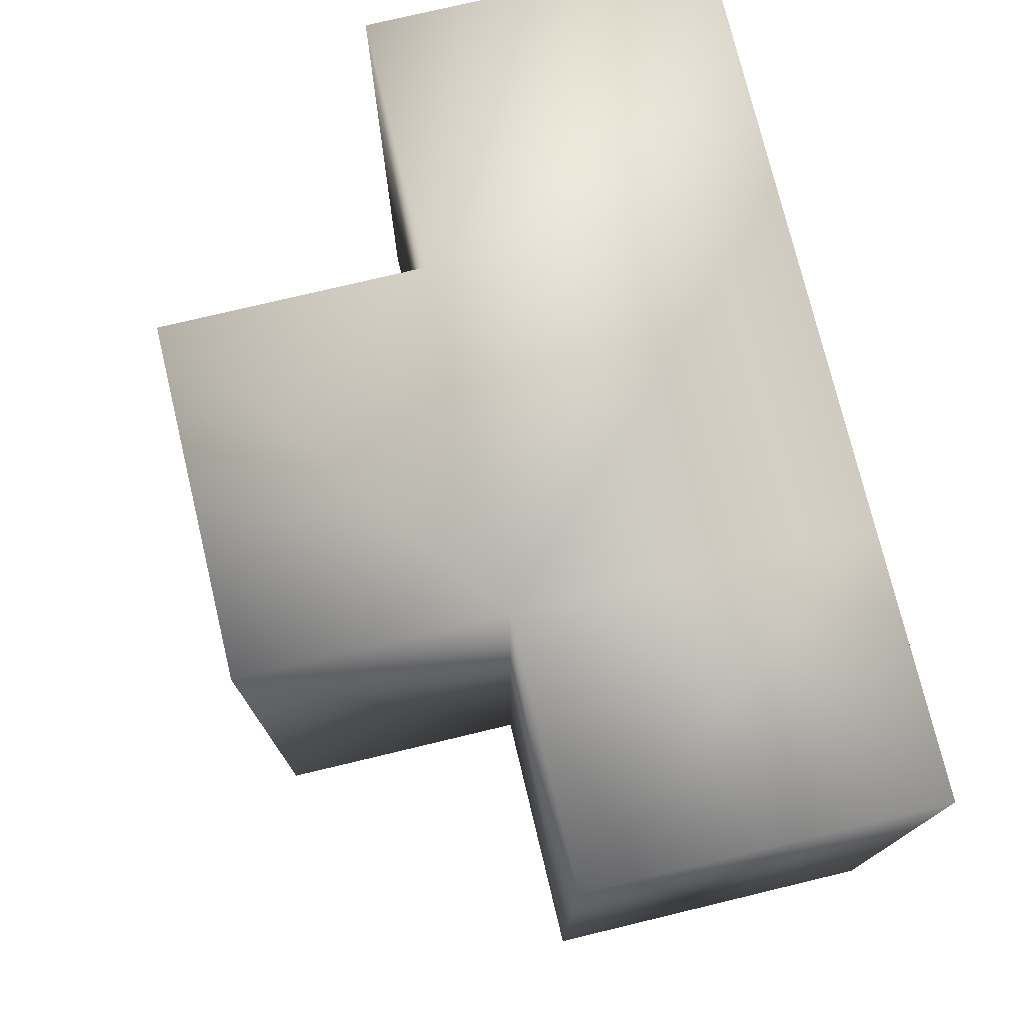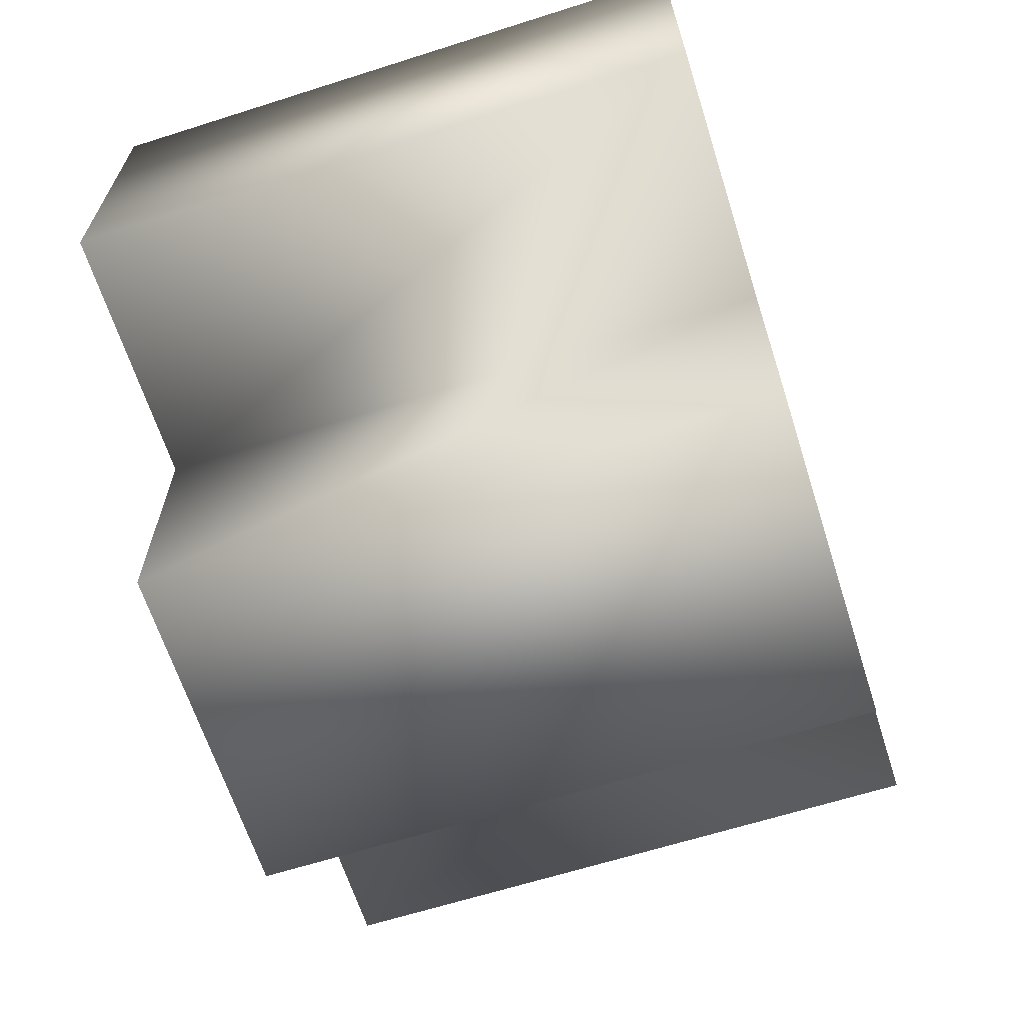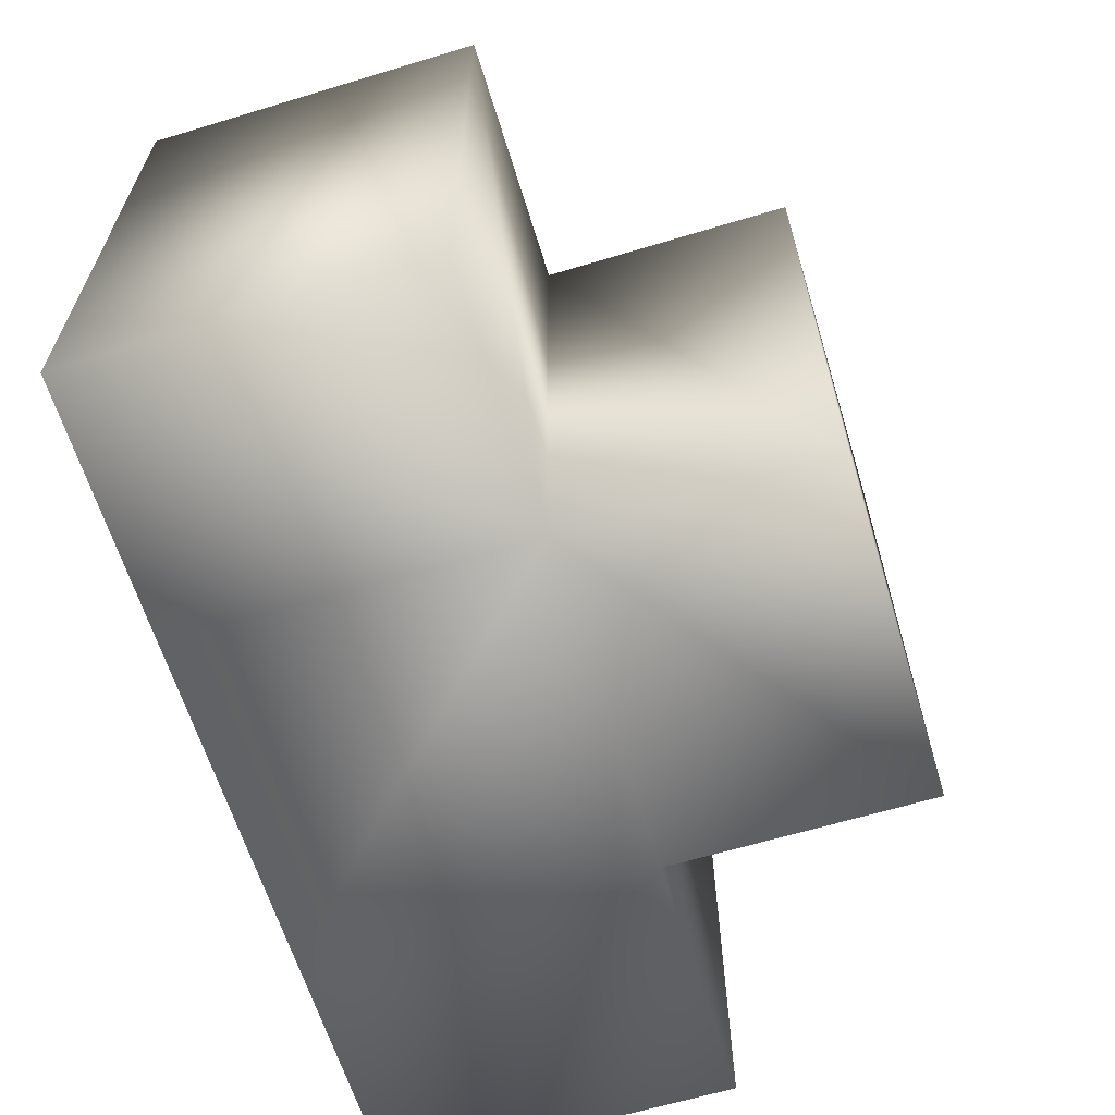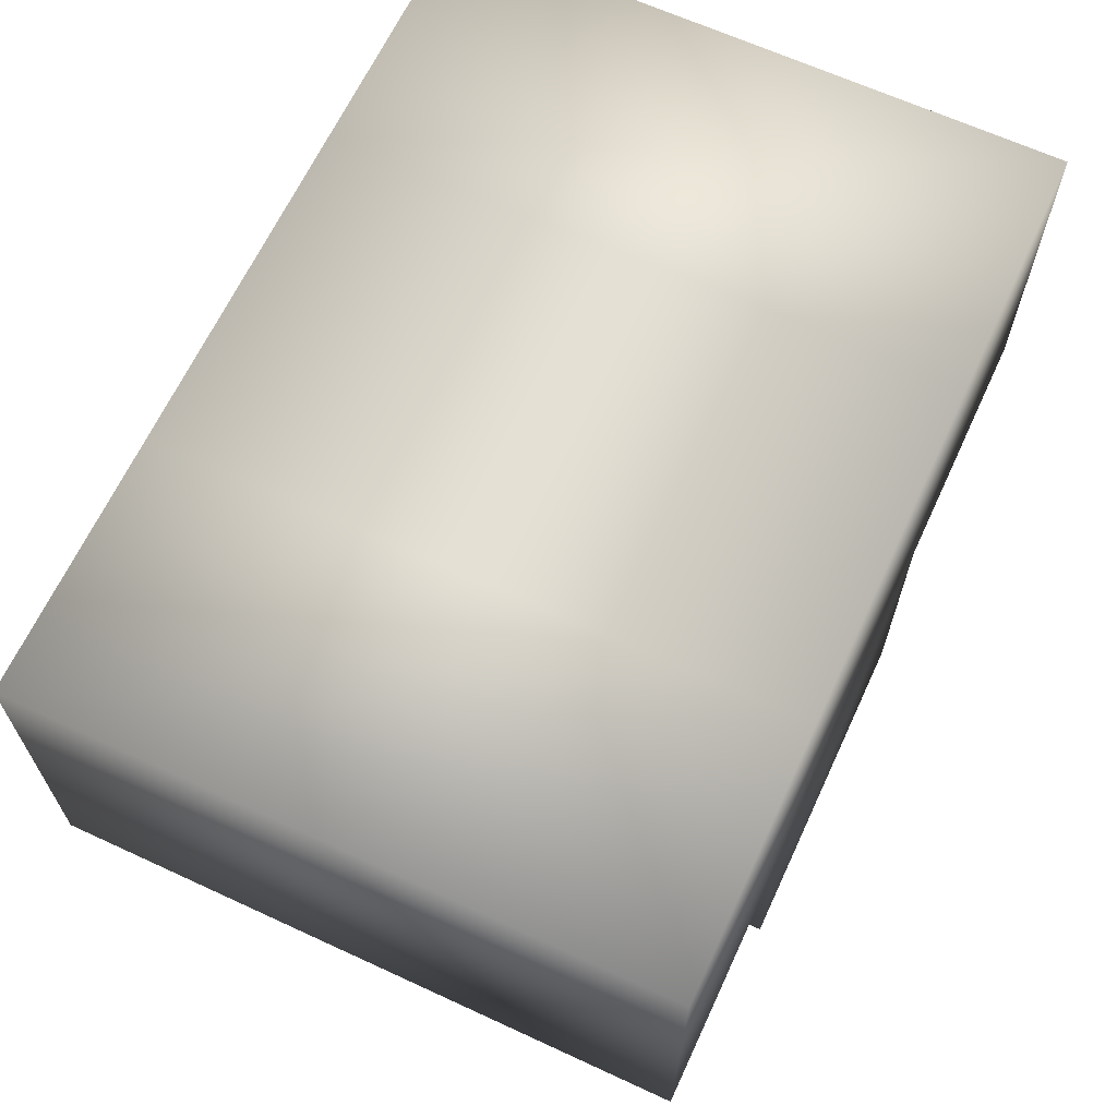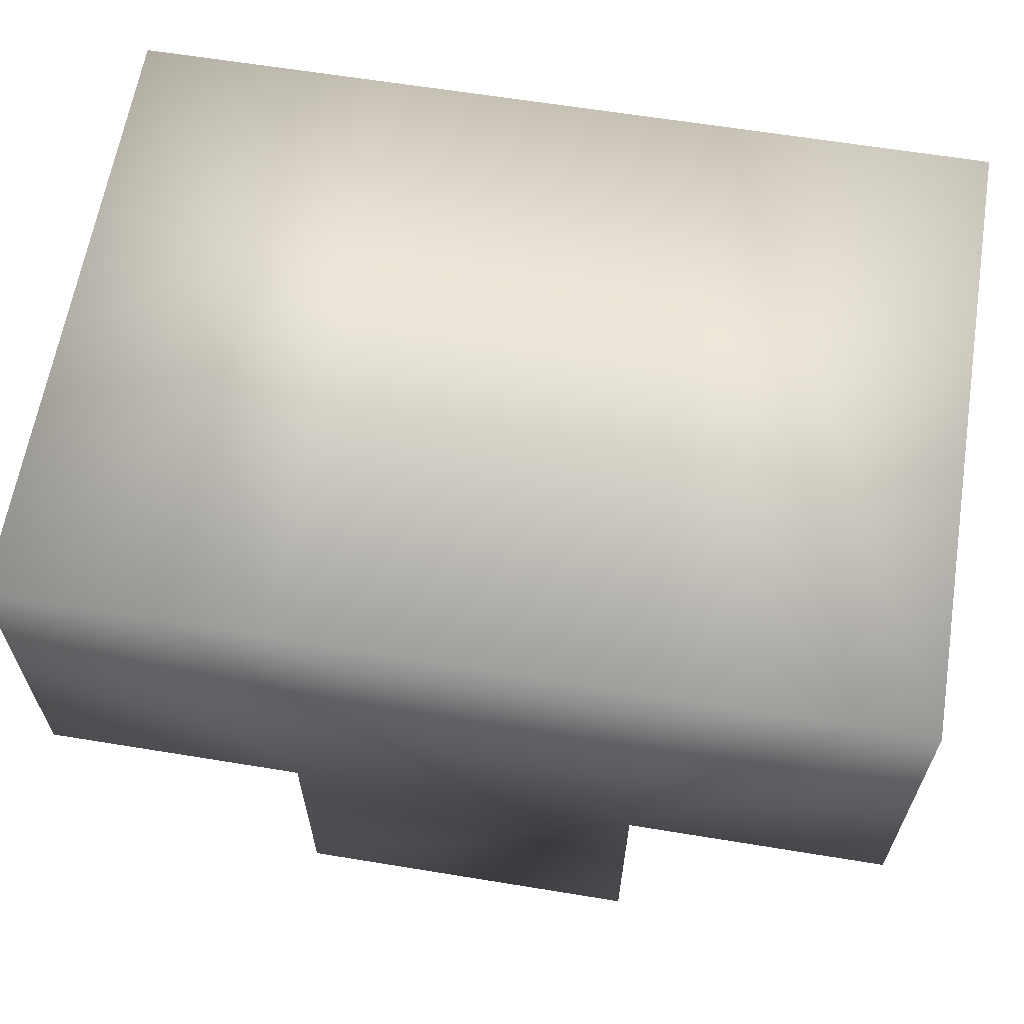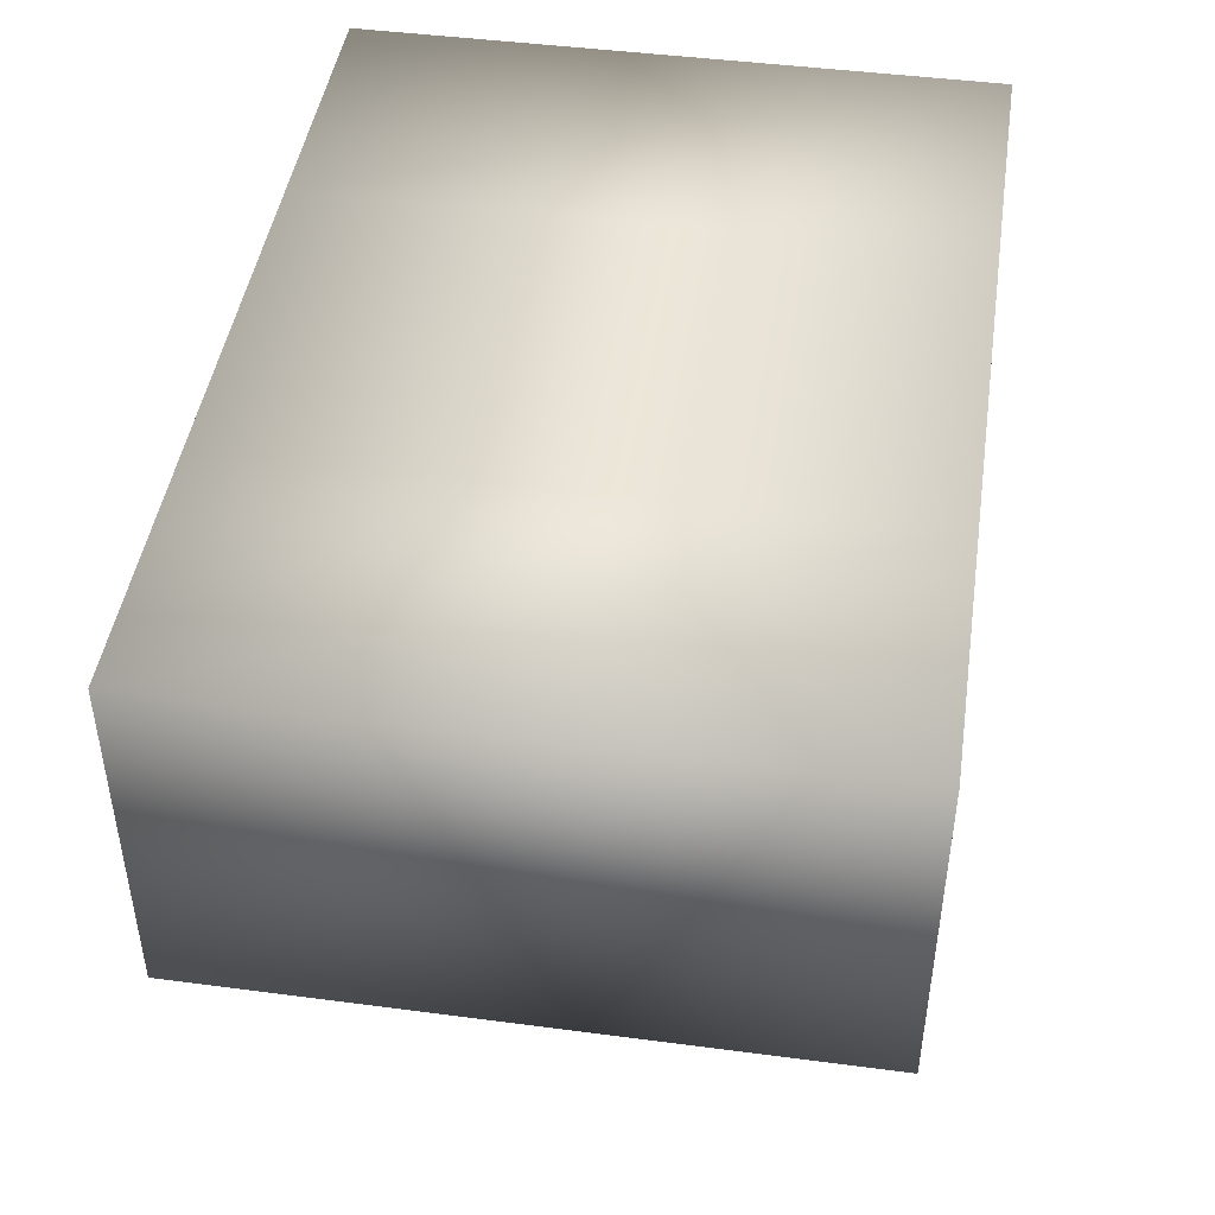
<metadata>
{"format":"obj","ext":"obj","renderer":"f3d","projection":"perspective","resolution":1024,"background":"white","views":[{"elev":75.3,"azim":-103.5,"up":"+Y"},{"elev":-64.8,"azim":107.7,"up":"+Z"},{"elev":-63.2,"azim":107.0,"up":"+Y"},{"elev":65.3,"azim":-65.1,"up":"+Z"},{"elev":62.8,"azim":9.4,"up":"+Z"},{"elev":45.4,"azim":98.6,"up":"+Z"}]}
</metadata>
<code>
o Cube.004_Cube.005
v 0.2 0.3621 -0.2002
v 0.2 0.3621 0.2002
v 0.5 0.3621 0.2002
v 0.5 0.3621 -0.2002
v 0.2 -0.3621 -0.2002
v 0.5 -0.3621 -0.2002
v 0.5 -0.3621 0.2002
v 0.2 -0.3621 0.2002
v -0.2 0.3621 -0.2002
v -0.2 0.3621 0.2002
v -0.2 -0.3621 -0.2002
v -0.2 -0.3621 0.2002
v 0.2 0.3621 -0.5002
v 0.2 -0.3621 -0.5002
v -0.2 0.3621 -0.5002
v -0.2 -0.3621 -0.5002
v -0.5 0.3621 -0.2002
v -0.5 0.3621 0.2002
v -0.5 -0.3621 -0.2002
v -0.5 -0.3621 0.2002
f 1 2 3 4
f 5 1 4 6
f 6 4 3 7
f 7 3 2 8
f 8 2 10 12
f 9 11 19 17
f 2 1 9 10
f 13 14 16 15
f 11 9 15 16
f 1 5 14 13
f 9 1 13 15
f 17 19 20 18
f 12 10 18 20
f 10 9 17 18
f 5 6 7 8
f 5 11 16 14
f 5 8 12 11
f 11 12 20 19

</code>
